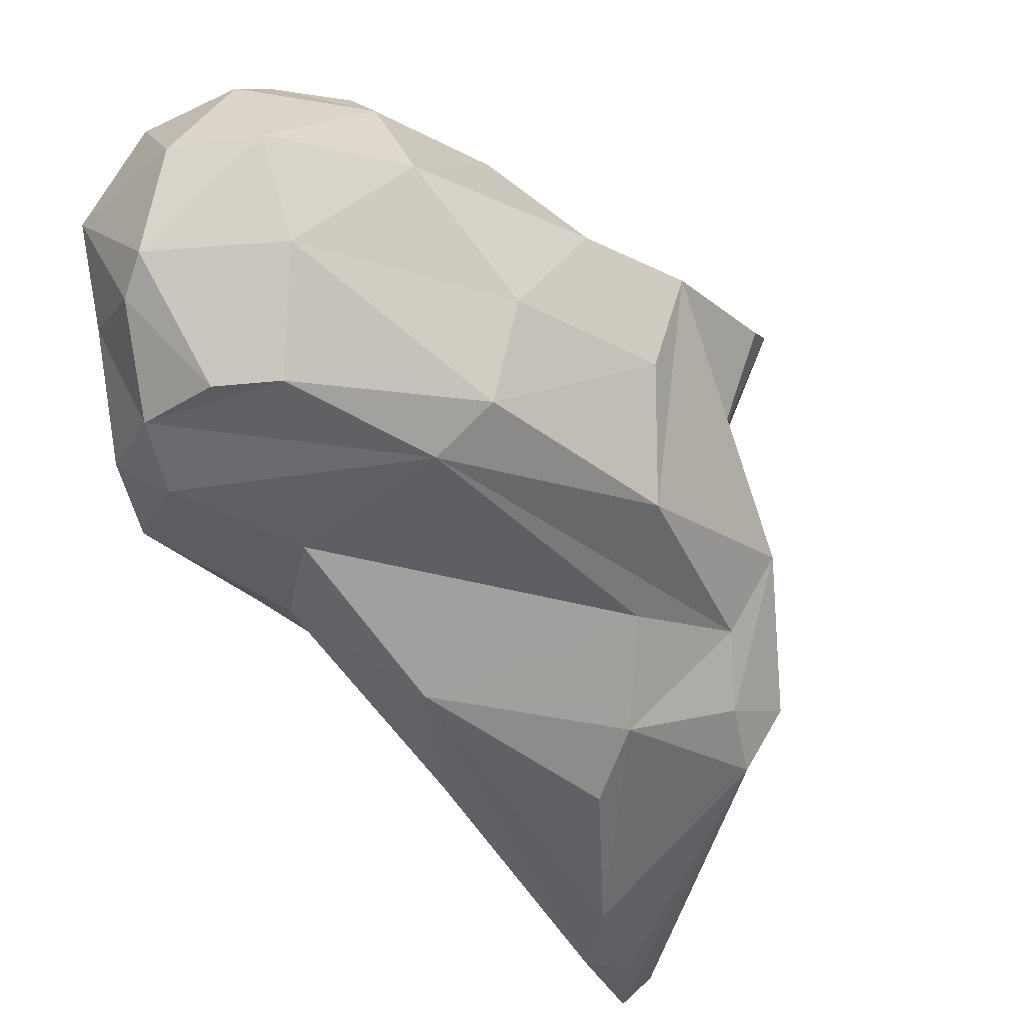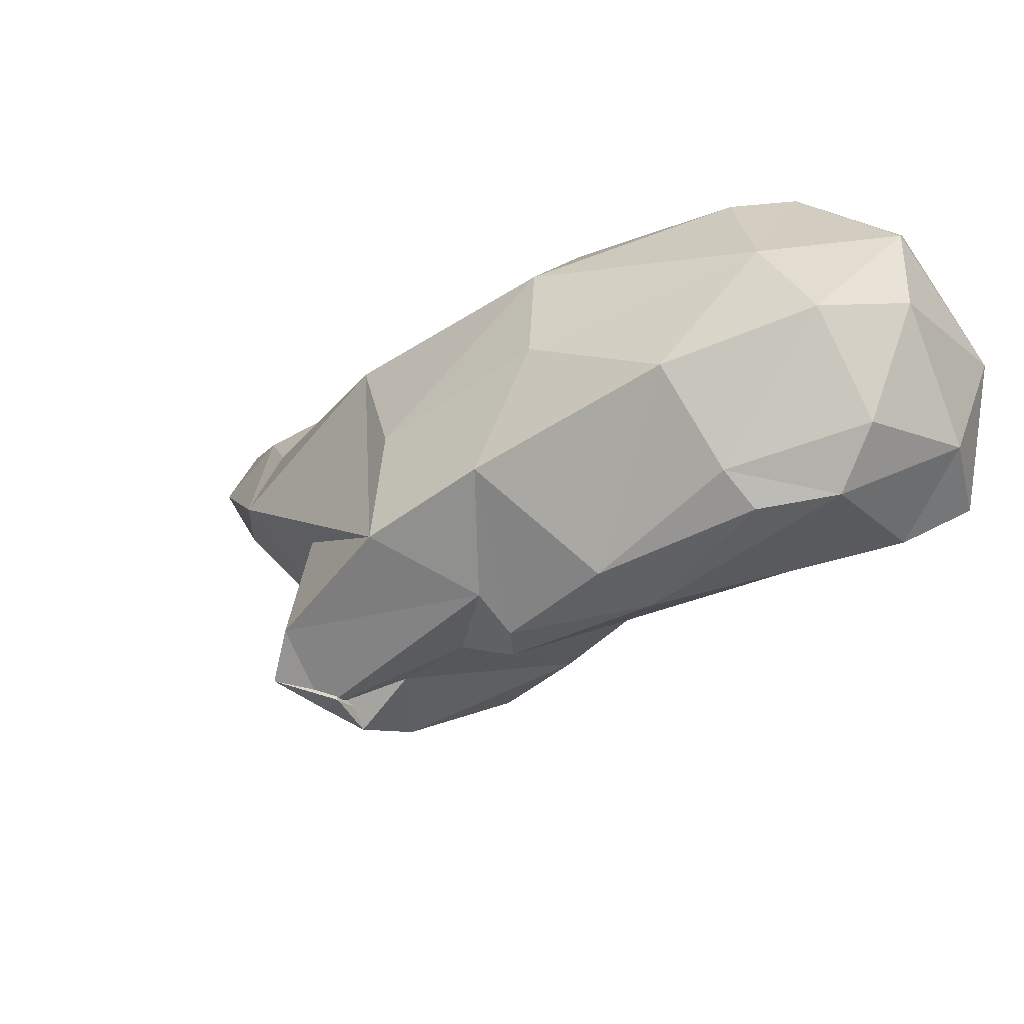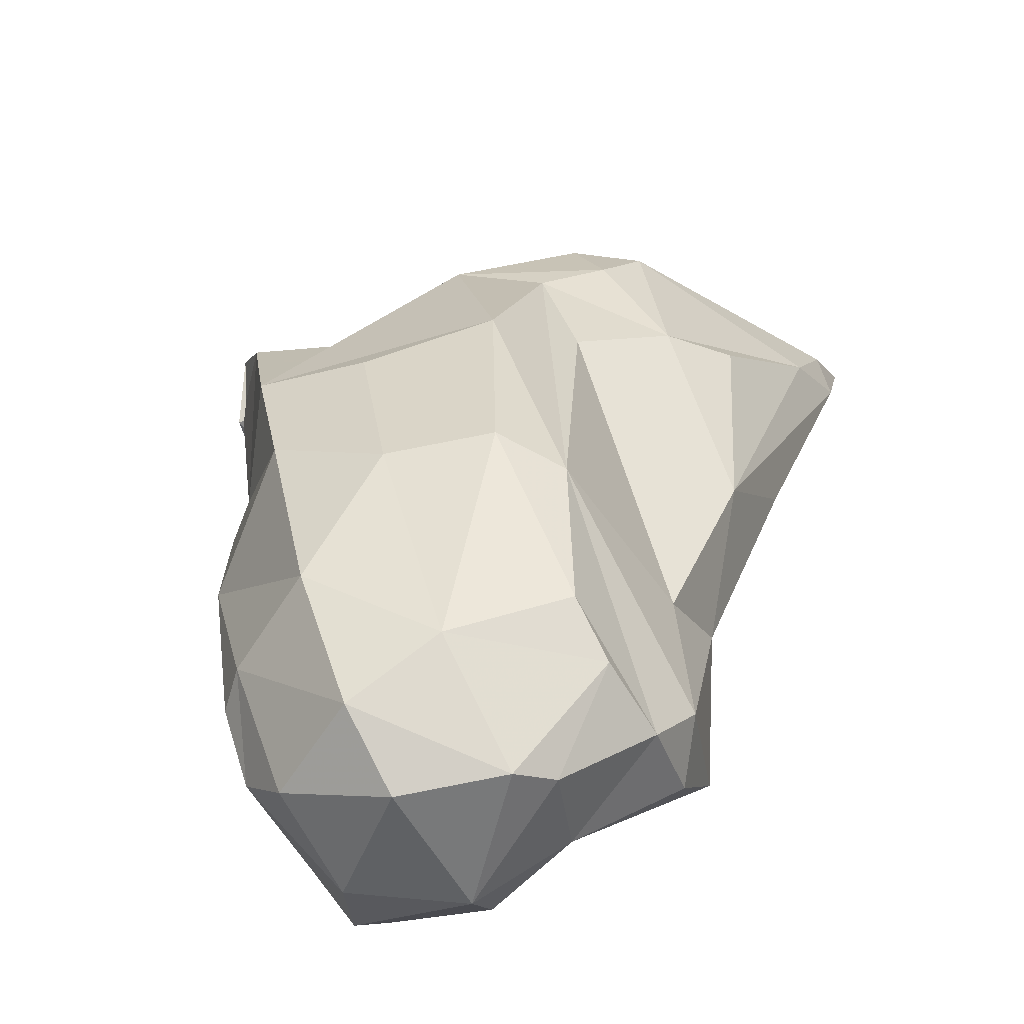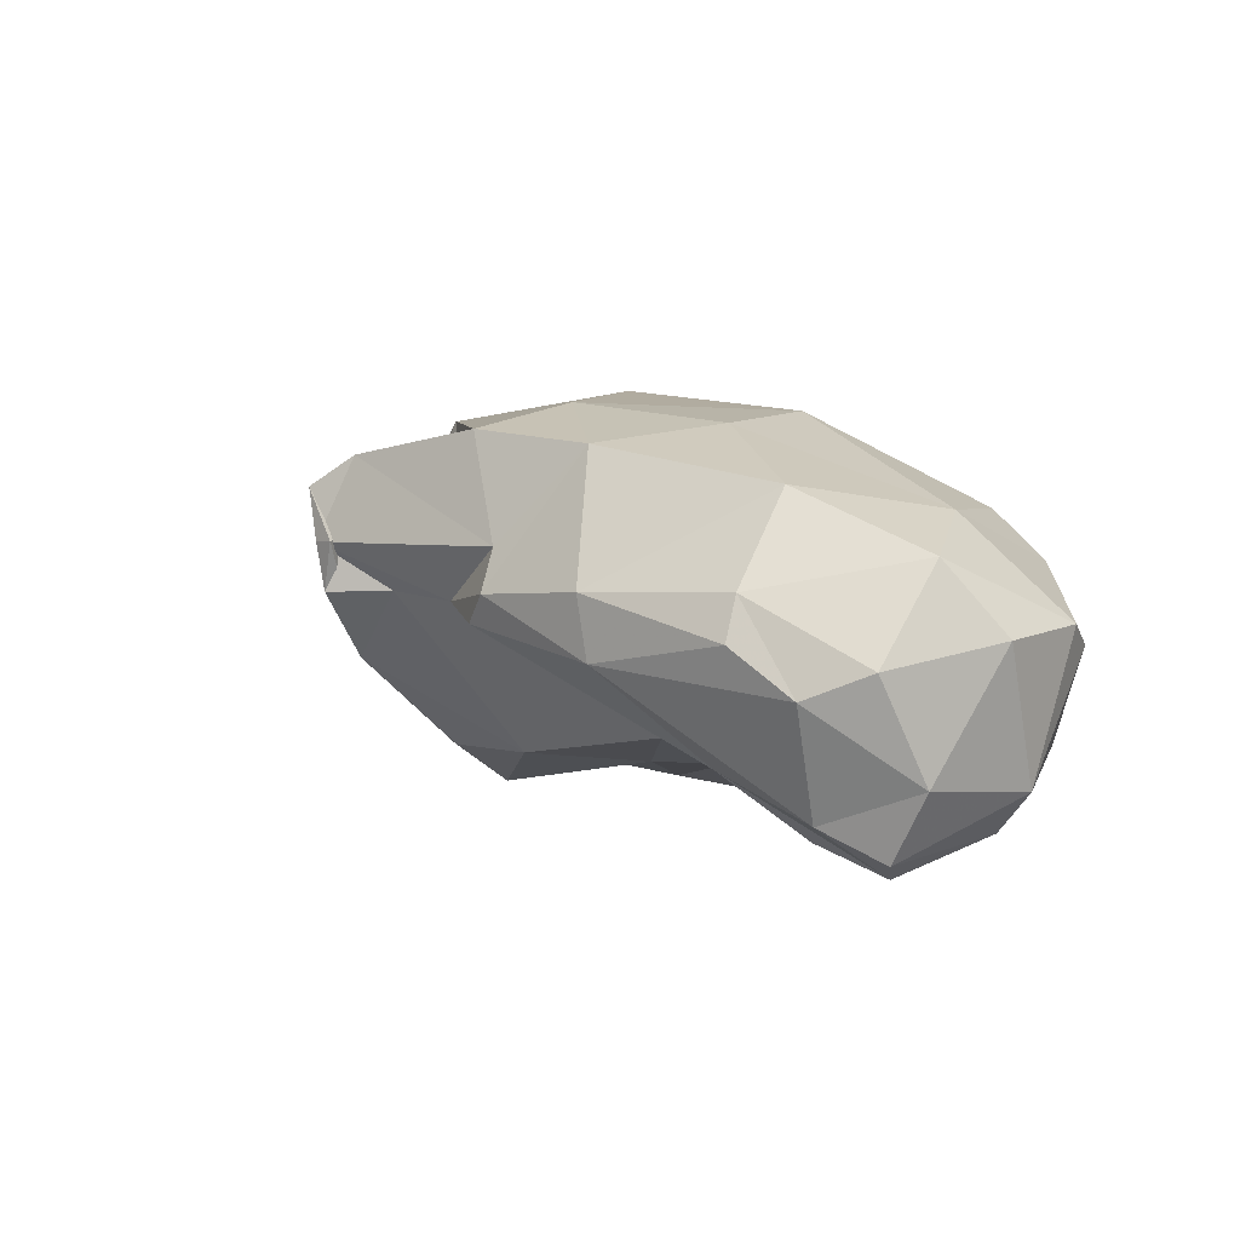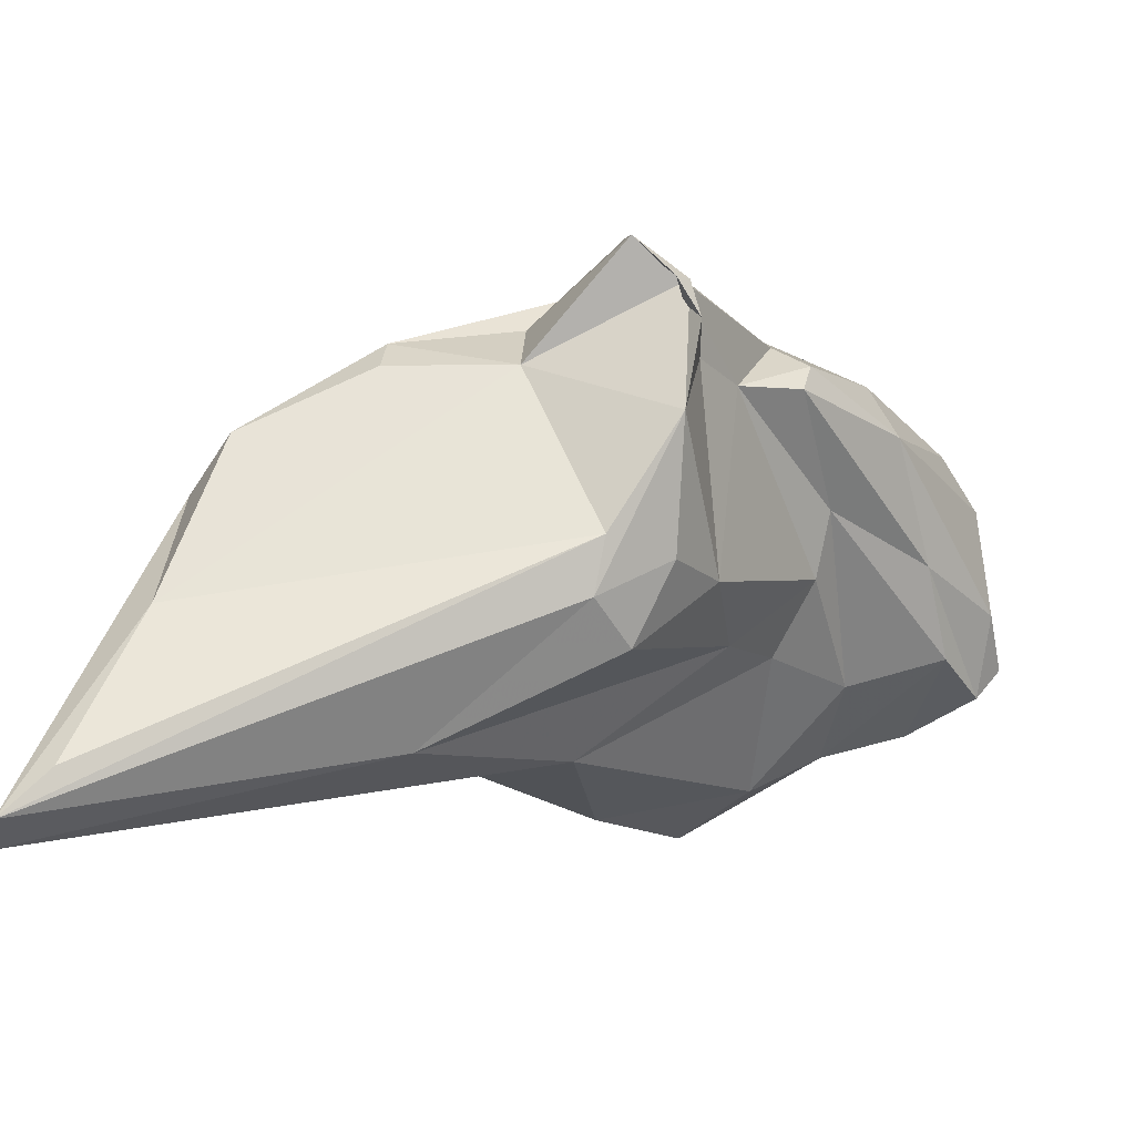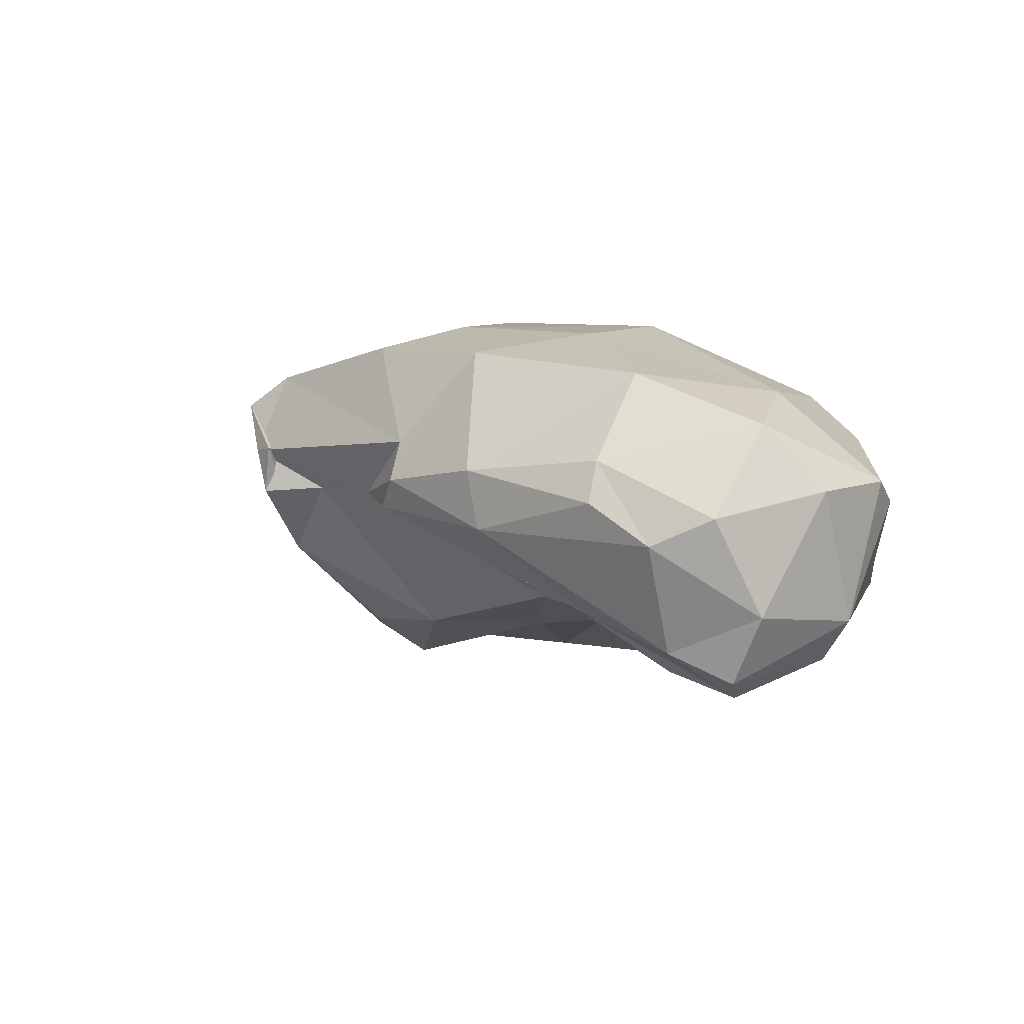
<metadata>
{"format":"obj","ext":"obj","renderer":"f3d","projection":"perspective","resolution":1024,"background":"white","views":[{"elev":75.0,"azim":146.2,"up":"+Z"},{"elev":38.8,"azim":-43.8,"up":"+Z"},{"elev":71.4,"azim":33.7,"up":"+Z"},{"elev":-53.8,"azim":-32.6,"up":"+Y"},{"elev":-67.2,"azim":-97.5,"up":"+Z"},{"elev":-57.1,"azim":-30.3,"up":"+Y"}]}
</metadata>
<code>
v 145.4 288.7 92.74
v 145.7 288.1 93.37
v 146.5 287.7 91.68
v 148.4 287.4 93.2
v 145.2 290.4 95.59
v 149 287.9 89.7
v 144.5 290.3 93.63
v 149.7 285.8 94.91
v 147.5 288.1 99.99
v 149.5 283.1 97.45
v 149.2 293.4 92.64
v 149.4 284.5 98.44
v 149 293.3 95.82
v 149.9 283.4 96.02
v 149.8 298.1 92.69
v 152.8 290.1 87.38
v 149.6 297.9 94.37
v 154.6 276.7 103.9
v 150.2 285.6 102.9
v 151.2 280.5 100.8
v 152.5 279.2 99.43
v 152.2 302.7 90.85
v 155.3 285.8 90.62
v 154.8 281.5 97.32
v 153.8 287.6 88.38
v 154.1 301.9 92.99
v 150.5 290.6 101.3
v 156.4 304.3 85.69
v 152.7 299.5 94.47
v 154.7 290.2 86.5
v 159.9 306.4 80.47
v 161.3 308 79.3
v 154.3 277.9 105
v 156.8 274.9 104.4
v 153.4 295 100.5
v 156.6 288.7 87.11
v 154.8 281.4 107.3
v 158.3 275 106.5
v 158.9 284.8 93.4
v 154.2 287 105.4
v 154.6 303.9 90.87
v 157.2 281.7 96.52
v 158.9 278.2 109.3
v 155.7 297.3 96.74
v 160.1 282 109.1
v 160.1 295.4 84.63
v 160.3 301.8 92.45
v 161.6 273.7 104.4
v 159.7 274.2 101.1
v 159.7 290.1 105.2
v 162.4 289.9 89.94
v 160.3 282.9 96.06
v 161 275.9 99.37
v 157.3 277.2 99.29
v 157 289.7 105.8
v 163 274.2 100.6
v 163 308.2 80.28
v 162.2 279.6 98.44
v 162.9 285.7 108
v 162.2 307.3 83.31
v 158 300.4 94.27
v 165 289.2 101.1
v 162.1 273.3 101.6
v 166.4 282.7 97.3
v 162.2 305.2 86.75
v 161.8 276.6 108.8
v 163.6 306.1 83.77
v 165.4 275.7 104.9
v 164.5 293.5 92.48
v 165.1 284.4 107.9
v 165 297.9 91.38
v 164.6 279.3 108.9
v 165.9 280.2 108
v 164 295.5 96.89
v 165.9 279.9 99.84
v 165.9 276.3 102.6
v 168 285.5 103.8
v 166.5 290 97.21
v 167.2 288.4 95.03
v 167 279.4 104.6
v 167.5 283.7 106.1
v 169.1 283.4 102.9
v 169.5 284.8 98.75
g foo
f 48 38 34
f 49 48 34
f 63 48 49
f 38 33 34
f 34 33 18
f 56 63 49
f 53 56 54
f 54 56 49
f 49 34 21
f 33 20 18
f 54 49 21
f 21 34 18
f 14 54 21
f 21 18 20
f 24 54 14
f 14 21 10
f 21 20 10
f 66 48 68
f 66 43 38
f 48 66 38
f 48 63 68
f 76 68 63
f 76 63 56
f 37 33 43
f 43 33 38
f 76 56 53
f 76 53 75
f 20 33 37
f 58 75 53
f 37 19 20
f 58 53 24
f 53 54 24
f 58 24 42
f 52 58 42
f 19 9 12
f 19 10 20
f 19 12 10
f 8 24 14
f 42 24 8
f 23 42 8
f 52 42 39
f 12 9 5
f 39 42 23
f 14 10 8
f 10 12 8
f 4 23 8
f 1 12 5
f 4 8 1
f 8 12 1
f 36 39 23
f 6 23 4
f 25 23 6
f 25 36 23
f 6 4 3
f 36 25 30
f 7 1 5
f 3 4 1
f 6 30 25
f 16 30 6
f 2 1 7
f 1 2 3
f 6 3 2
f 43 66 72
f 72 66 68
f 72 45 43
f 73 72 68
f 73 68 80
f 68 76 80
f 45 37 43
f 40 37 45
f 80 76 75
f 64 75 58
f 37 40 19
f 52 64 58
f 19 40 27
f 19 27 9
f 51 64 52
f 51 52 39
f 46 39 36
f 46 51 39
f 9 13 5
f 7 5 13
f 11 7 13
f 46 36 30
f 30 16 32
f 11 16 6
f 2 7 11
f 2 11 6
f 45 72 70
f 72 73 70
f 59 45 70
f 81 70 73
f 81 73 80
f 55 45 59
f 80 82 81
f 80 75 83
f 80 83 82
f 40 45 55
f 83 75 64
f 79 83 64
f 55 27 40
f 64 51 79
f 69 79 51
f 55 35 27
f 51 71 69
f 35 9 27
f 35 17 9
f 57 51 46
f 17 13 9
f 46 32 57
f 17 11 13
f 32 46 30
f 32 16 31
f 17 15 11
f 28 16 11
f 28 31 16
f 28 11 15
f 81 59 70
f 77 50 81
f 50 59 81
f 77 81 82
f 82 83 77
f 50 55 59
f 62 50 77
f 78 77 83
f 78 62 77
f 79 78 83
f 35 55 50
f 44 50 62
f 74 44 62
f 74 62 78
f 69 71 78
f 71 74 78
f 79 69 78
f 44 29 50
f 29 35 50
f 61 44 74
f 17 35 29
f 57 71 51
f 29 44 61
f 61 26 29
f 26 17 29
f 26 22 17
f 17 22 15
f 15 22 28
f 47 61 74
f 67 74 71
f 65 47 74
f 65 74 67
f 67 71 57
f 60 65 67
f 57 60 67
f 65 61 47
f 41 26 61
f 41 61 65
f 41 65 60
f 57 41 60
f 22 26 41
f 32 41 57
f 28 22 41
f 32 31 28
f 32 28 41
g

</code>
